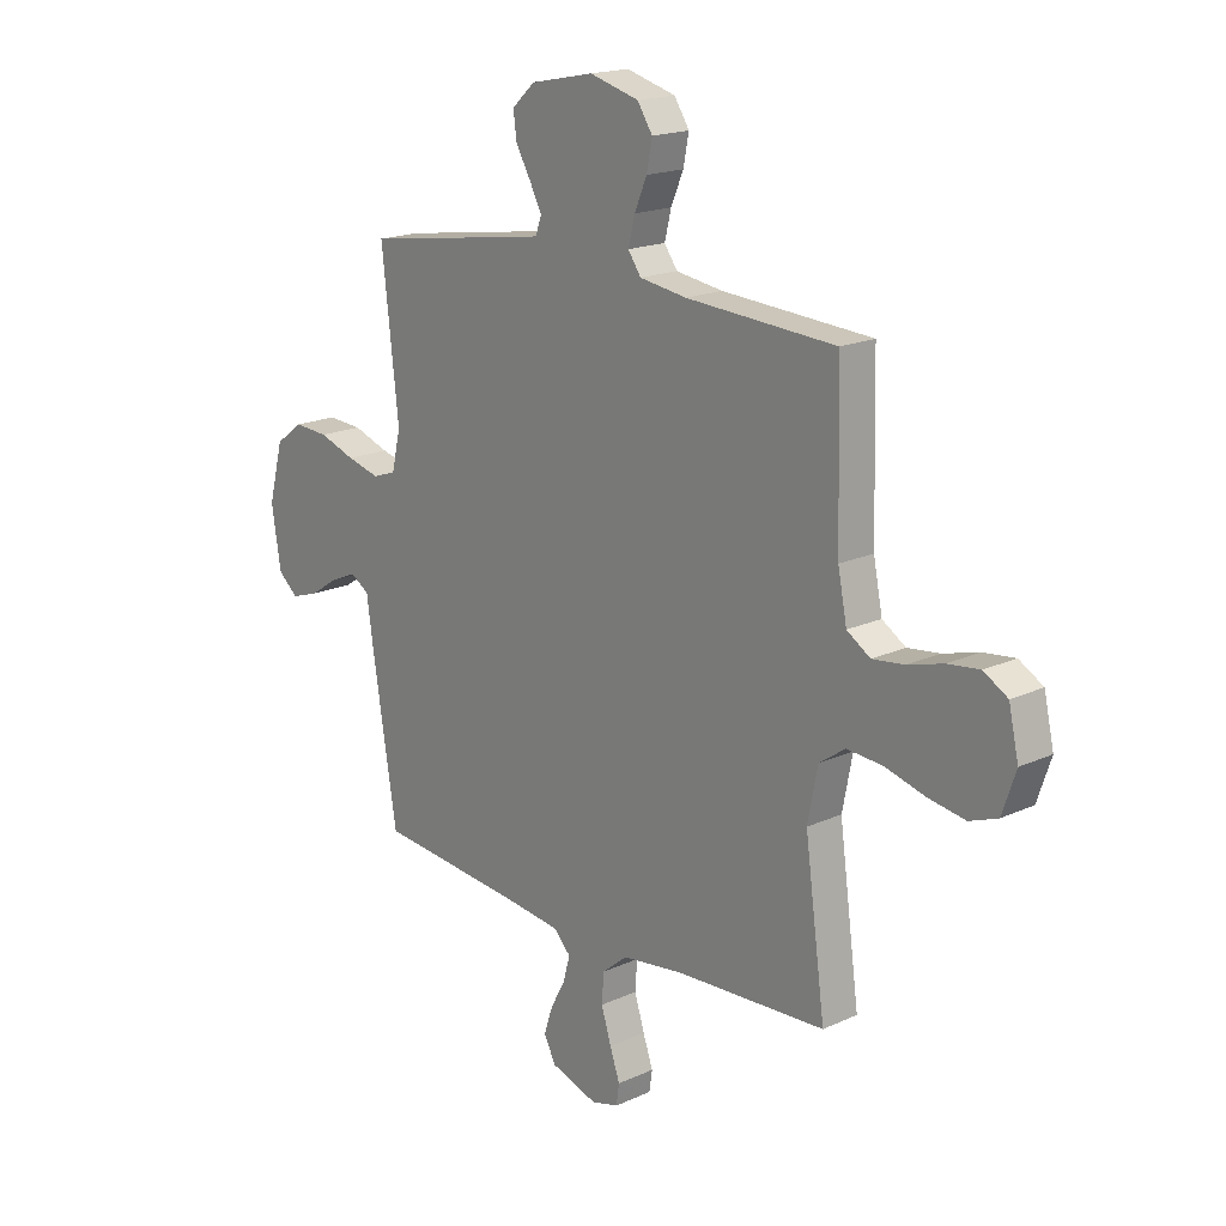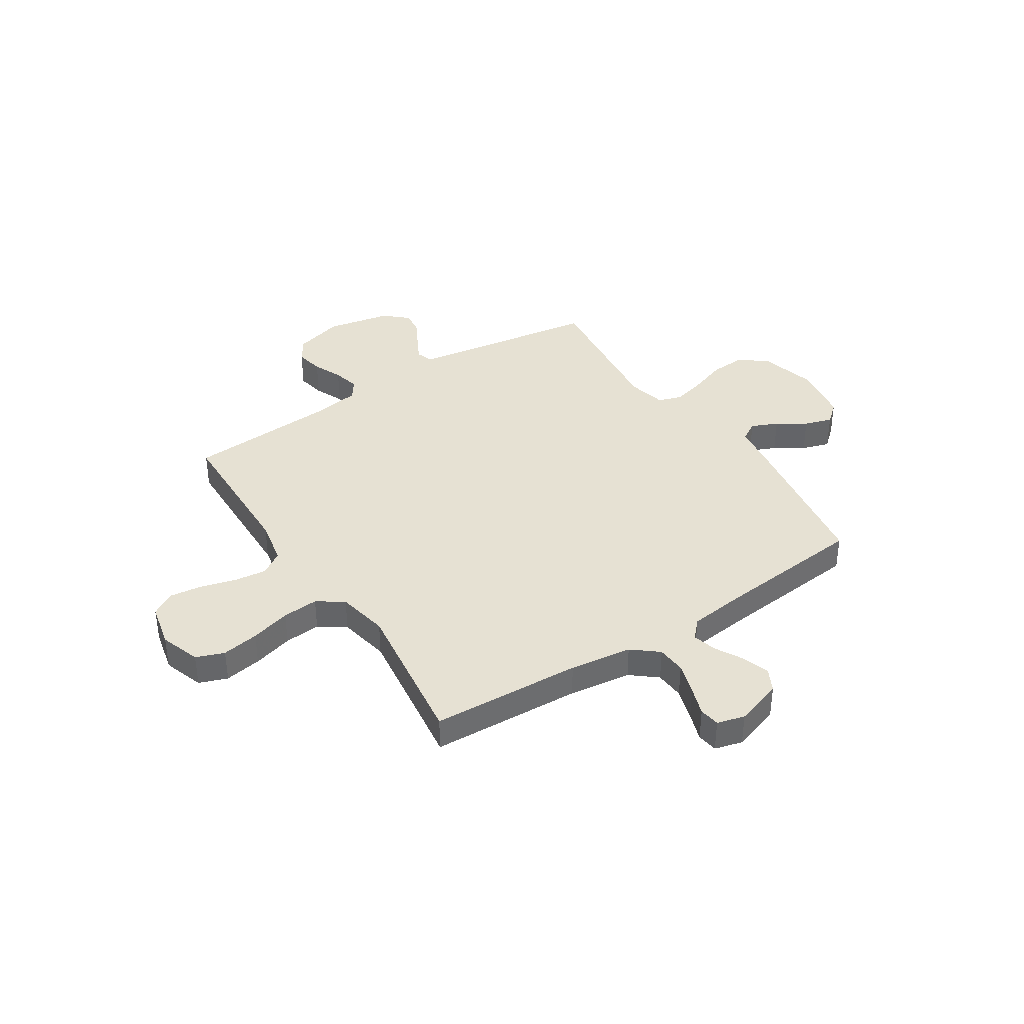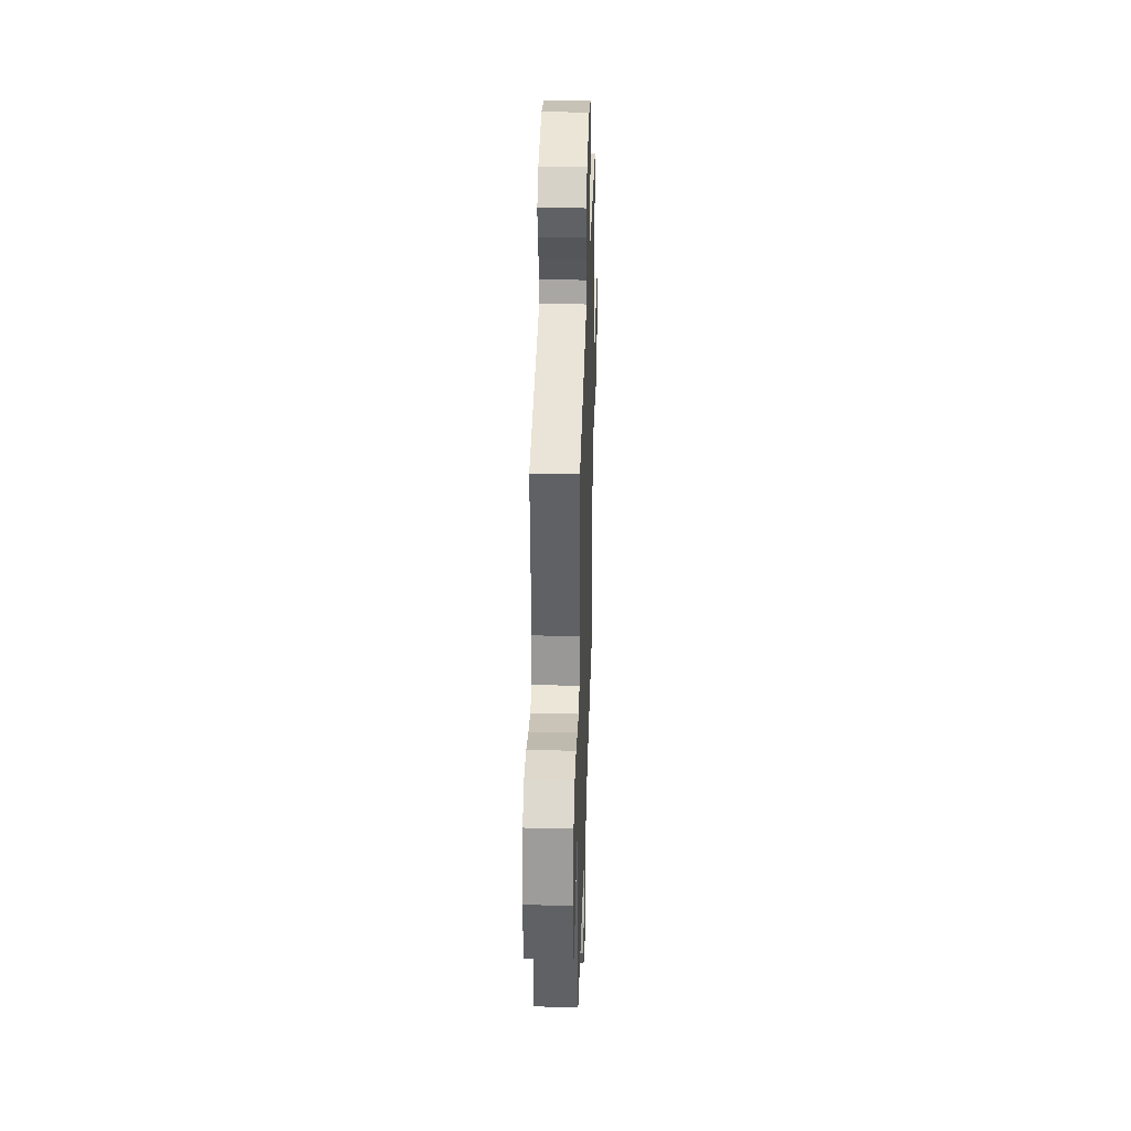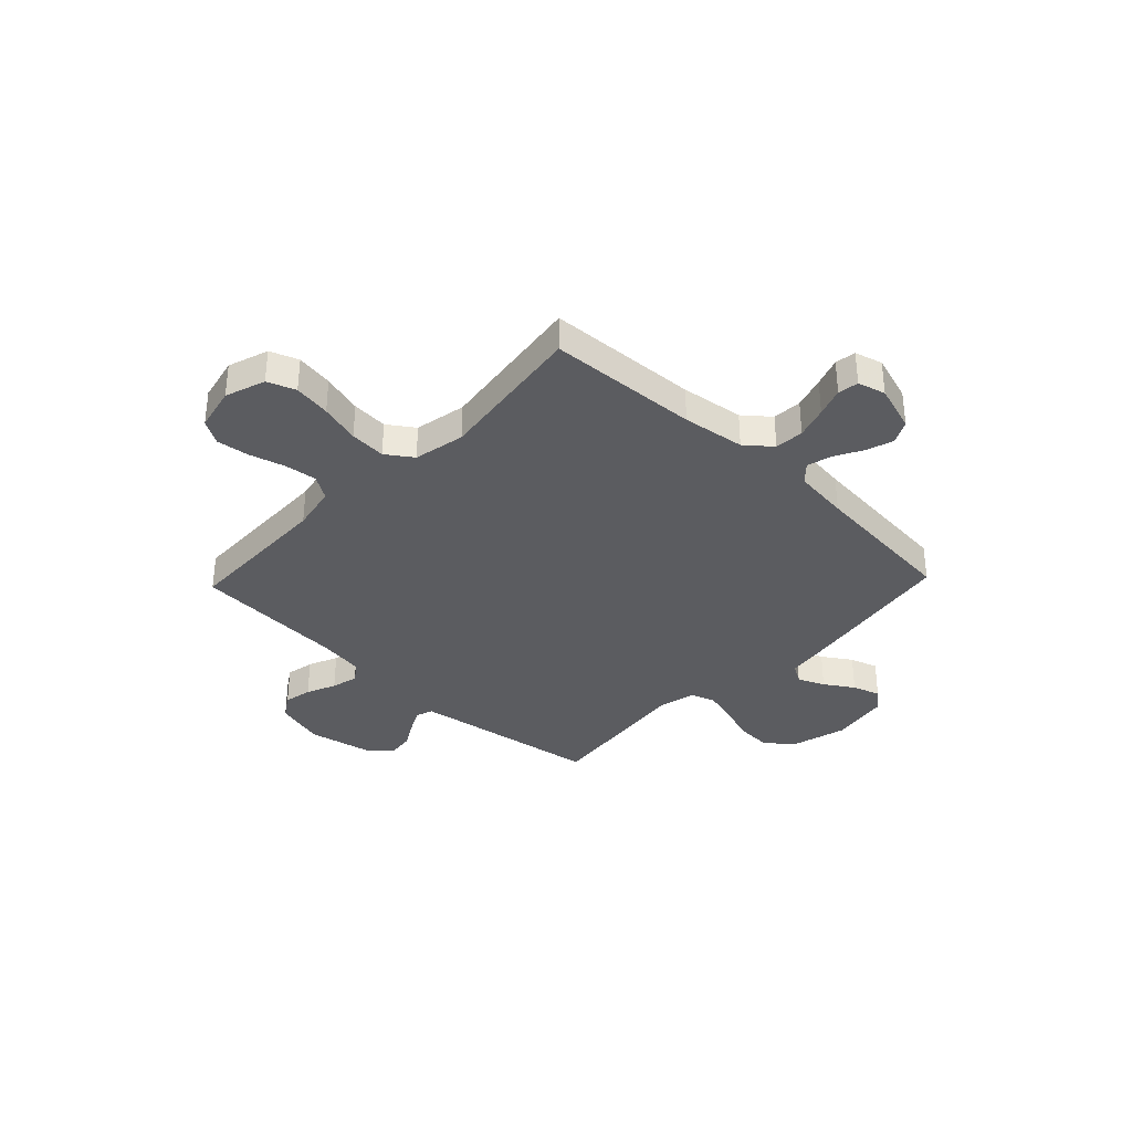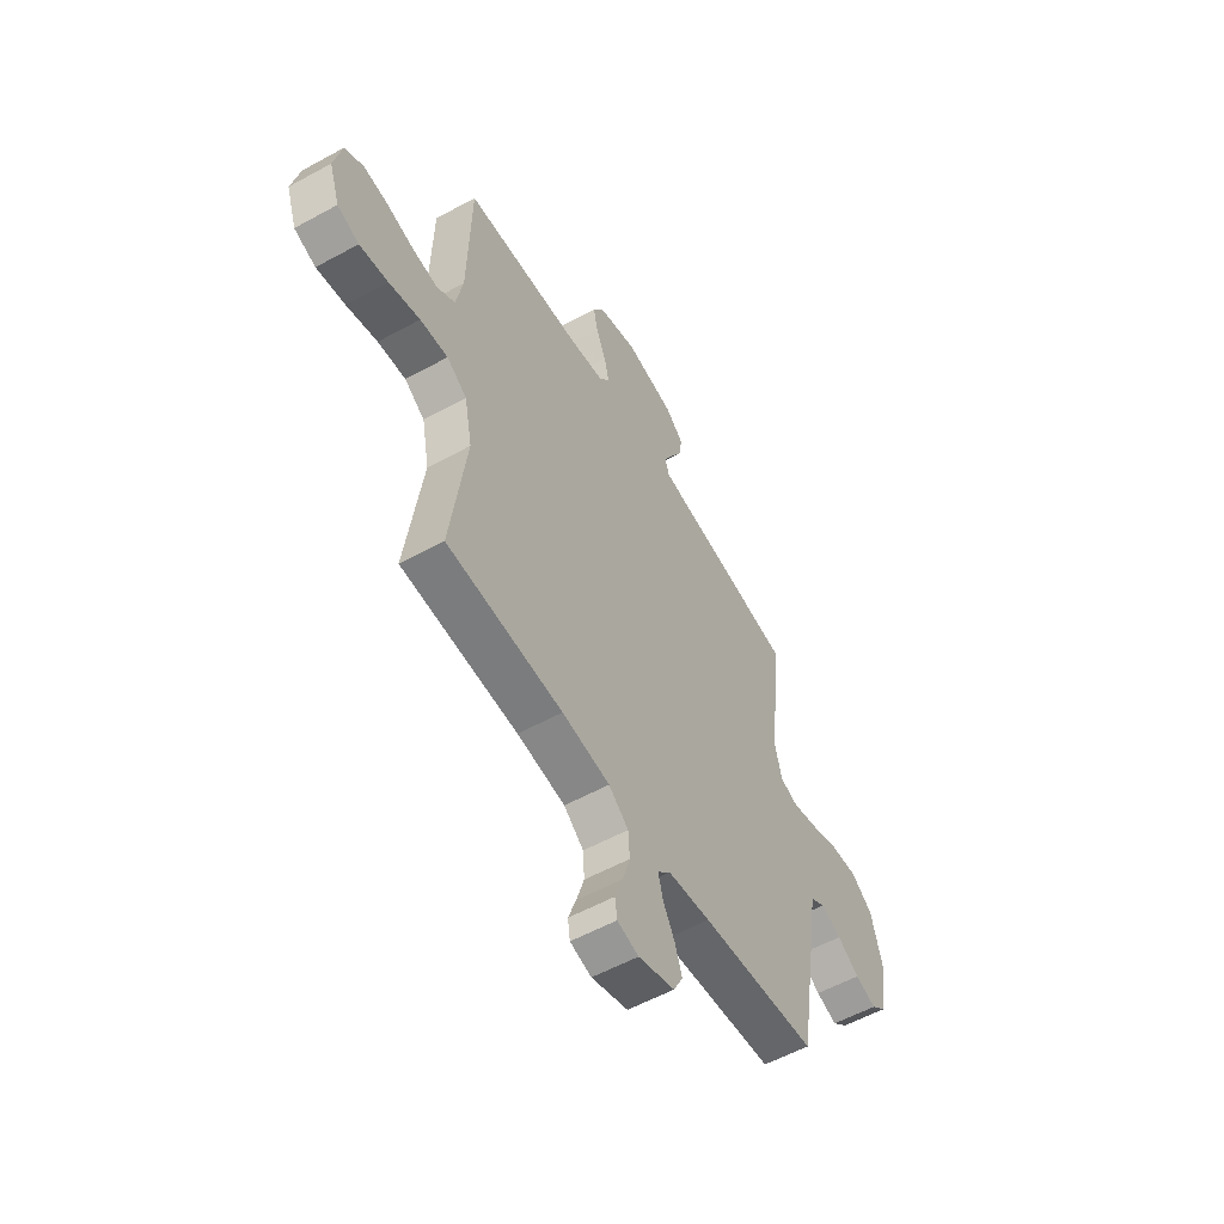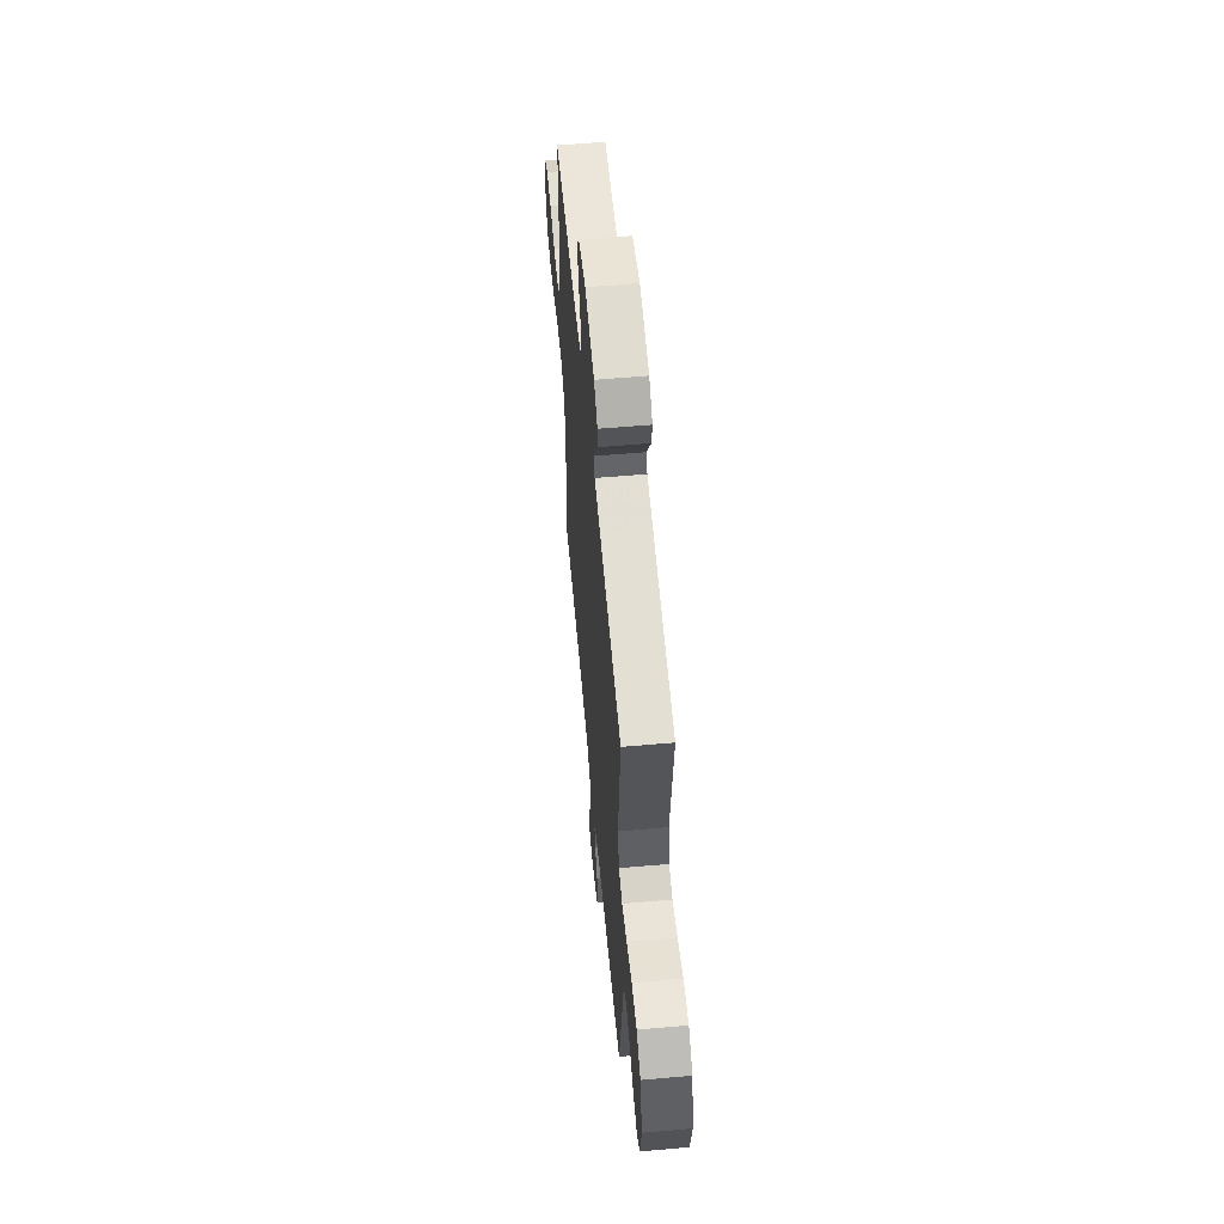
<metadata>
{"format":"obj","ext":"obj","renderer":"f3d","projection":"perspective","resolution":1024,"background":"white","views":[{"elev":18.1,"azim":48.4,"up":"+Z"},{"elev":38.7,"azim":146.9,"up":"+Y"},{"elev":34.4,"azim":-88.3,"up":"+Z"},{"elev":-35.1,"azim":136.4,"up":"+Y"},{"elev":-56.2,"azim":119.9,"up":"+Z"},{"elev":58.5,"azim":-95.2,"up":"+Z"}]}
</metadata>
<code>
v -0.5 0.07 -0.5
v -0.548 0.07 -0.2
v -0.563 0.07 -0.097
v -0.601 0.07 -0.074
v -0.654 0.07 -0.097
v -0.711 0.07 -0.134
v -0.766 0.07 -0.152
v -0.806 0.07 -0.118
v -0.825 0.07 0
v -0.795 0.07 0.113
v -0.74 0.07 0.154
v -0.67 0.07 0.15
v -0.597 0.07 0.125
v -0.531 0.07 0.108
v -0.484 0.07 0.124
v -0.466 0.07 0.2
v -0.5 0.07 0.5
v -0.2 0.07 0.546
v -0.124 0.07 0.558
v -0.112 0.07 0.592
v -0.136 0.07 0.638
v -0.166 0.07 0.69
v -0.173 0.07 0.741
v -0.127 0.07 0.783
v 0 0.07 0.809
v 0.099 0.07 0.782
v 0.129 0.07 0.736
v 0.118 0.07 0.68
v 0.093 0.07 0.622
v 0.08 0.07 0.569
v 0.106 0.07 0.532
v 0.2 0.07 0.518
v 0.5 0.07 0.5
v 0.508 0.07 0.2
v 0.526 0.07 0.11
v 0.573 0.07 0.08
v 0.637 0.07 0.088
v 0.708 0.07 0.108
v 0.772 0.07 0.116
v 0.82 0.07 0.088
v 0.84 0.07 0
v 0.813 0.07 -0.08
v 0.757 0.07 -0.101
v 0.683 0.07 -0.089
v 0.603 0.07 -0.067
v 0.531 0.07 -0.062
v 0.479 0.07 -0.098
v 0.459 0.07 -0.2
v 0.5 0.07 -0.5
v 0.2 0.07 -0.516
v 0.076 0.07 -0.533
v 0.025 0.07 -0.575
v 0.021 0.07 -0.633
v 0.041 0.07 -0.697
v 0.061 0.07 -0.754
v 0.055 0.07 -0.795
v 0 0.07 -0.81
v -0.094 0.07 -0.78
v -0.118 0.07 -0.734
v -0.1 0.07 -0.68
v -0.07 0.07 -0.625
v -0.057 0.07 -0.576
v -0.09 0.07 -0.541
v -0.2 0.07 -0.528
v -0.5 0 -0.5
v -0.548 0 -0.2
v -0.563 0 -0.097
v -0.601 0 -0.074
v -0.654 0 -0.097
v -0.711 0 -0.134
v -0.766 0 -0.152
v -0.806 0 -0.118
v -0.825 0 0
v -0.795 0 0.113
v -0.74 0 0.154
v -0.67 0 0.15
v -0.597 0 0.125
v -0.531 0 0.108
v -0.484 0 0.124
v -0.466 0 0.2
v -0.5 0 0.5
v -0.2 0 0.546
v -0.124 0 0.558
v -0.112 0 0.592
v -0.136 0 0.638
v -0.166 0 0.69
v -0.173 0 0.741
v -0.127 0 0.783
v 0 0 0.809
v 0.099 0 0.782
v 0.129 0 0.736
v 0.118 0 0.68
v 0.093 0 0.622
v 0.08 0 0.569
v 0.106 0 0.532
v 0.2 0 0.518
v 0.5 0 0.5
v 0.508 0 0.2
v 0.526 0 0.11
v 0.573 0 0.08
v 0.637 0 0.088
v 0.708 0 0.108
v 0.772 0 0.116
v 0.82 0 0.088
v 0.84 0 0
v 0.813 0 -0.08
v 0.757 0 -0.101
v 0.683 0 -0.089
v 0.603 0 -0.067
v 0.531 0 -0.062
v 0.479 0 -0.098
v 0.459 0 -0.2
v 0.5 0 -0.5
v 0.2 0 -0.516
v 0.076 0 -0.533
v 0.025 0 -0.575
v 0.021 0 -0.633
v 0.041 0 -0.697
v 0.061 0 -0.754
v 0.055 0 -0.795
v 0 0 -0.81
v -0.094 0 -0.78
v -0.118 0 -0.734
v -0.1 0 -0.68
v -0.07 0 -0.625
v -0.057 0 -0.576
v -0.09 0 -0.541
v -0.2 0 -0.528
f 59 60 61
f 58 59 61
f 57 58 61
f 56 57 61
f 55 56 61
f 54 55 61
f 53 54 61 62
f 52 53 62 63
f 48 49 50
f 47 48 50 51
f 43 44 45
f 42 43 45
f 41 42 45
f 40 41 45
f 39 40 45
f 38 39 45
f 37 38 45
f 36 37 45 46
f 35 36 46 47
f 32 33 34
f 51 52 63
f 47 51 63
f 35 47 63
f 34 35 63
f 32 34 63
f 31 32 63
f 27 28 29
f 26 27 29
f 25 26 29
f 24 25 29
f 23 24 29
f 22 23 29
f 21 22 29
f 16 17 18
f 15 16 18 19
f 11 12 13
f 10 11 13
f 9 10 13
f 8 9 13
f 7 8 13
f 6 7 13
f 5 6 13
f 4 5 13 14
f 3 4 14 15
f 3 15 19
f 2 3 19
f 1 2 19
f 64 1 19
f 64 19 20
f 63 64 20
f 31 63 20
f 30 31 20
f 20 21 29 30
f 125 124 123
f 125 123 122
f 125 122 121
f 125 121 120
f 125 120 119
f 125 119 118
f 126 125 118 117
f 127 126 117 116
f 114 113 112
f 115 114 112 111
f 109 108 107
f 109 107 106
f 109 106 105
f 109 105 104
f 109 104 103
f 109 103 102
f 109 102 101
f 110 109 101 100
f 111 110 100 99
f 98 97 96
f 127 116 115
f 127 115 111
f 127 111 99
f 127 99 98
f 127 98 96
f 127 96 95
f 93 92 91
f 93 91 90
f 93 90 89
f 93 89 88
f 93 88 87
f 93 87 86
f 93 86 85
f 82 81 80
f 83 82 80 79
f 77 76 75
f 77 75 74
f 77 74 73
f 77 73 72
f 77 72 71
f 77 71 70
f 77 70 69
f 78 77 69 68
f 79 78 68 67
f 83 79 67
f 83 67 66
f 83 66 65
f 83 65 128
f 84 83 128
f 84 128 127
f 84 127 95
f 84 95 94
f 94 93 85 84
f 1 65 66 2
f 2 66 67 3
f 3 67 68 4
f 4 68 69 5
f 5 69 70 6
f 6 70 71 7
f 7 71 72 8
f 8 72 73 9
f 9 73 74 10
f 10 74 75 11
f 11 75 76 12
f 12 76 77 13
f 13 77 78 14
f 14 78 79 15
f 15 79 80 16
f 16 80 81 17
f 17 81 82 18
f 18 82 83 19
f 19 83 84 20
f 20 84 85 21
f 21 85 86 22
f 22 86 87 23
f 23 87 88 24
f 24 88 89 25
f 25 89 90 26
f 26 90 91 27
f 27 91 92 28
f 28 92 93 29
f 29 93 94 30
f 30 94 95 31
f 31 95 96 32
f 32 96 97 33
f 33 97 98 34
f 34 98 99 35
f 35 99 100 36
f 36 100 101 37
f 37 101 102 38
f 38 102 103 39
f 39 103 104 40
f 40 104 105 41
f 41 105 106 42
f 42 106 107 43
f 43 107 108 44
f 44 108 109 45
f 45 109 110 46
f 46 110 111 47
f 47 111 112 48
f 48 112 113 49
f 49 113 114 50
f 50 114 115 51
f 51 115 116 52
f 52 116 117 53
f 53 117 118 54
f 54 118 119 55
f 55 119 120 56
f 56 120 121 57
f 57 121 122 58
f 58 122 123 59
f 59 123 124 60
f 60 124 125 61
f 61 125 126 62
f 62 126 127 63
f 63 127 128 64
f 64 128 65 1

</code>
